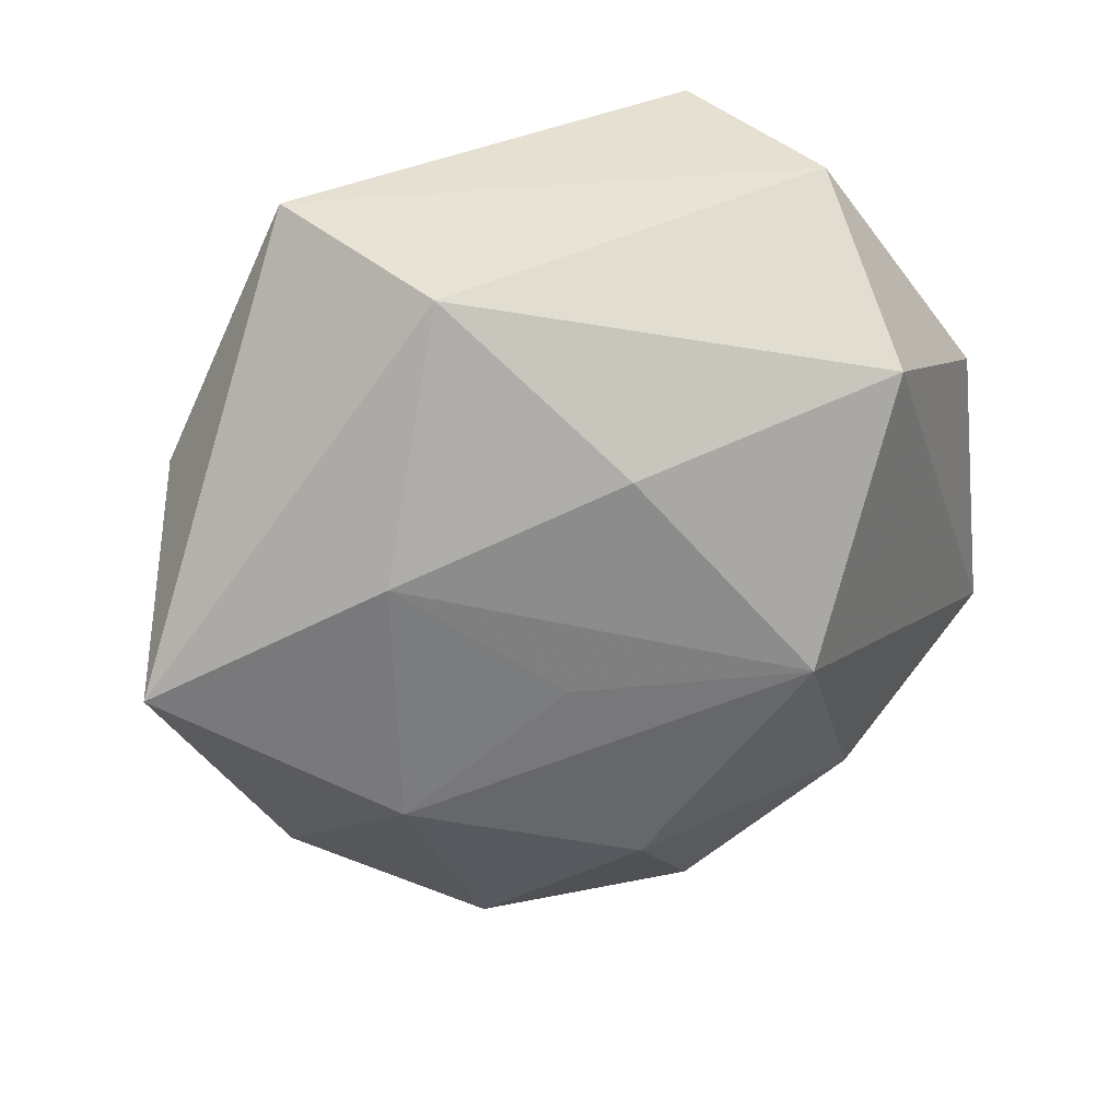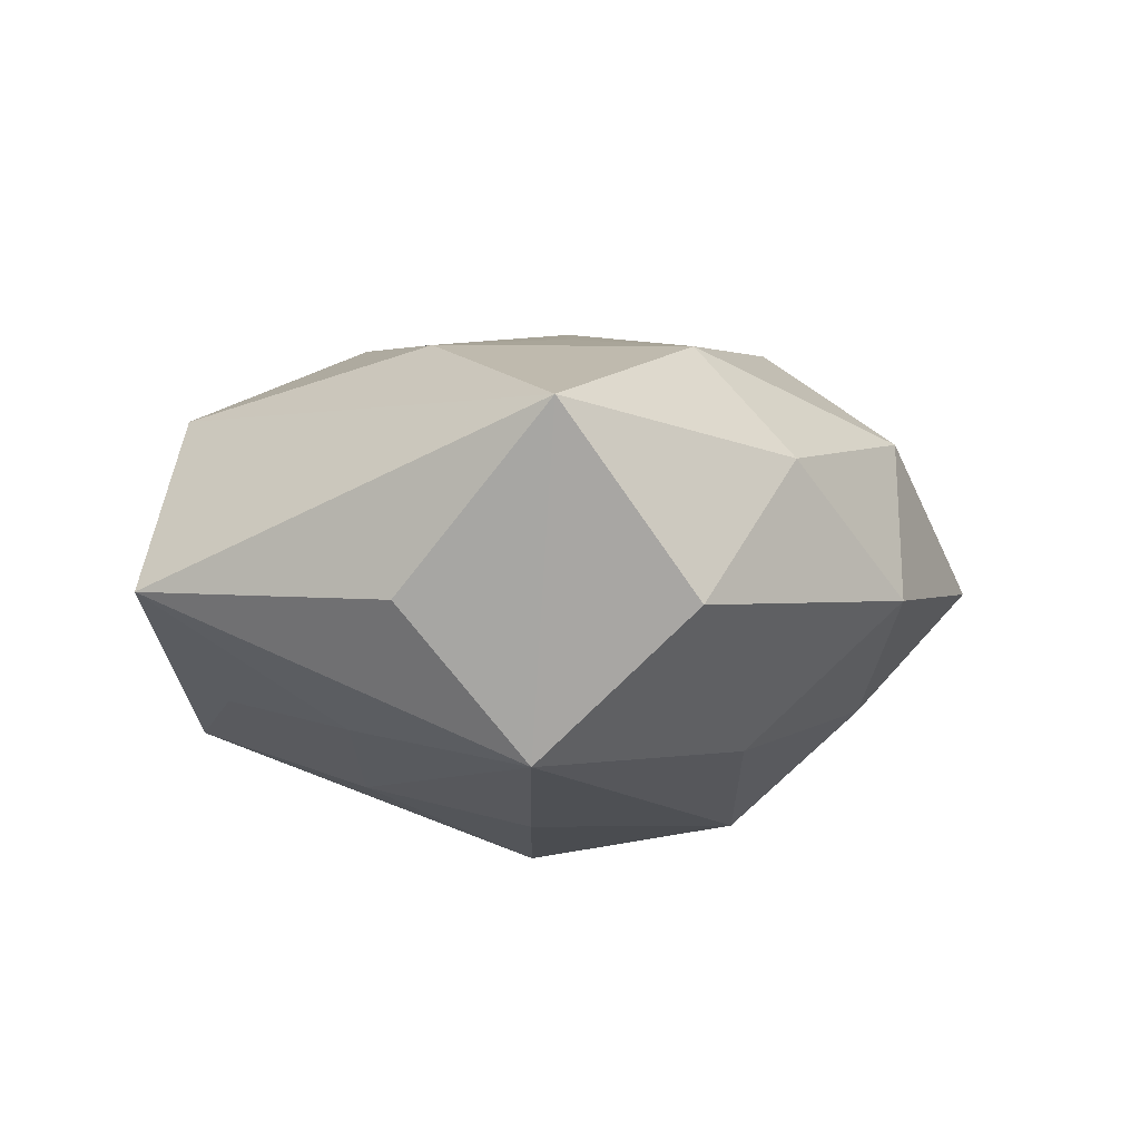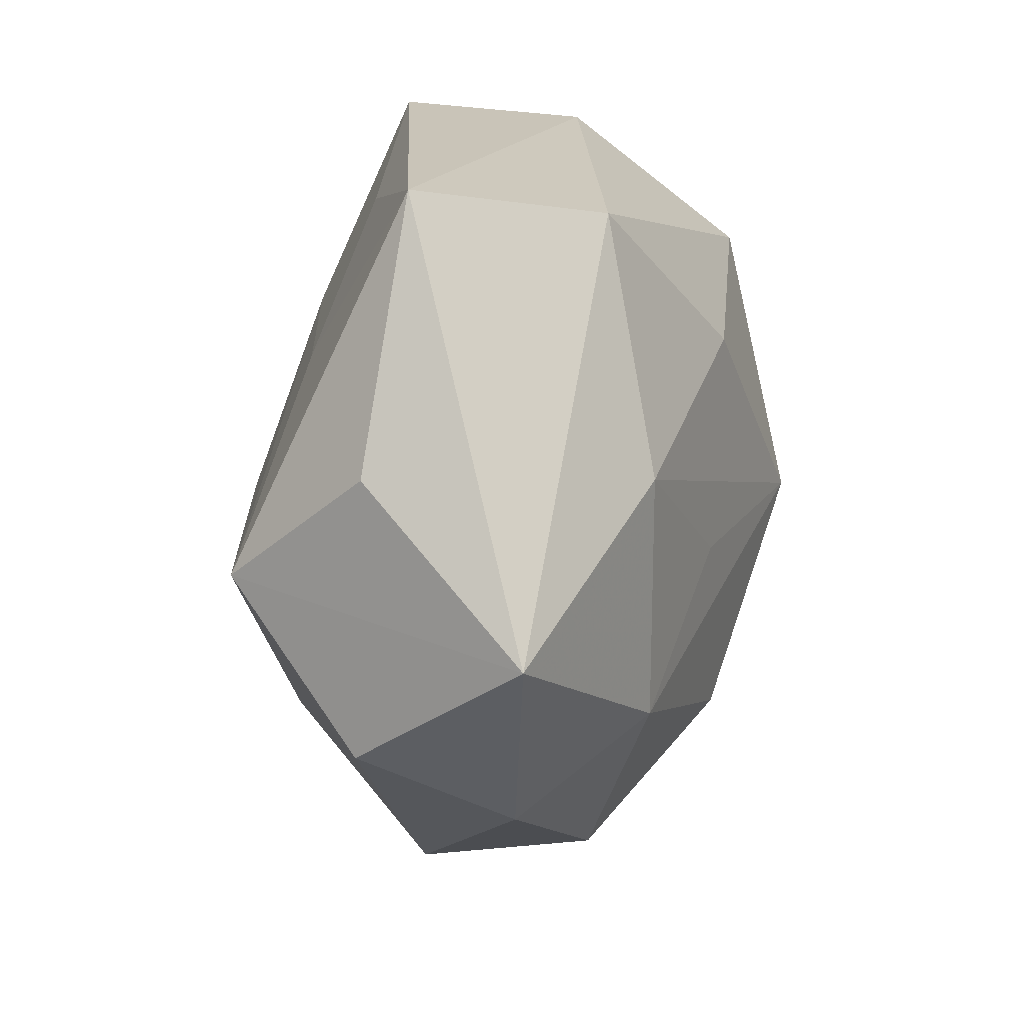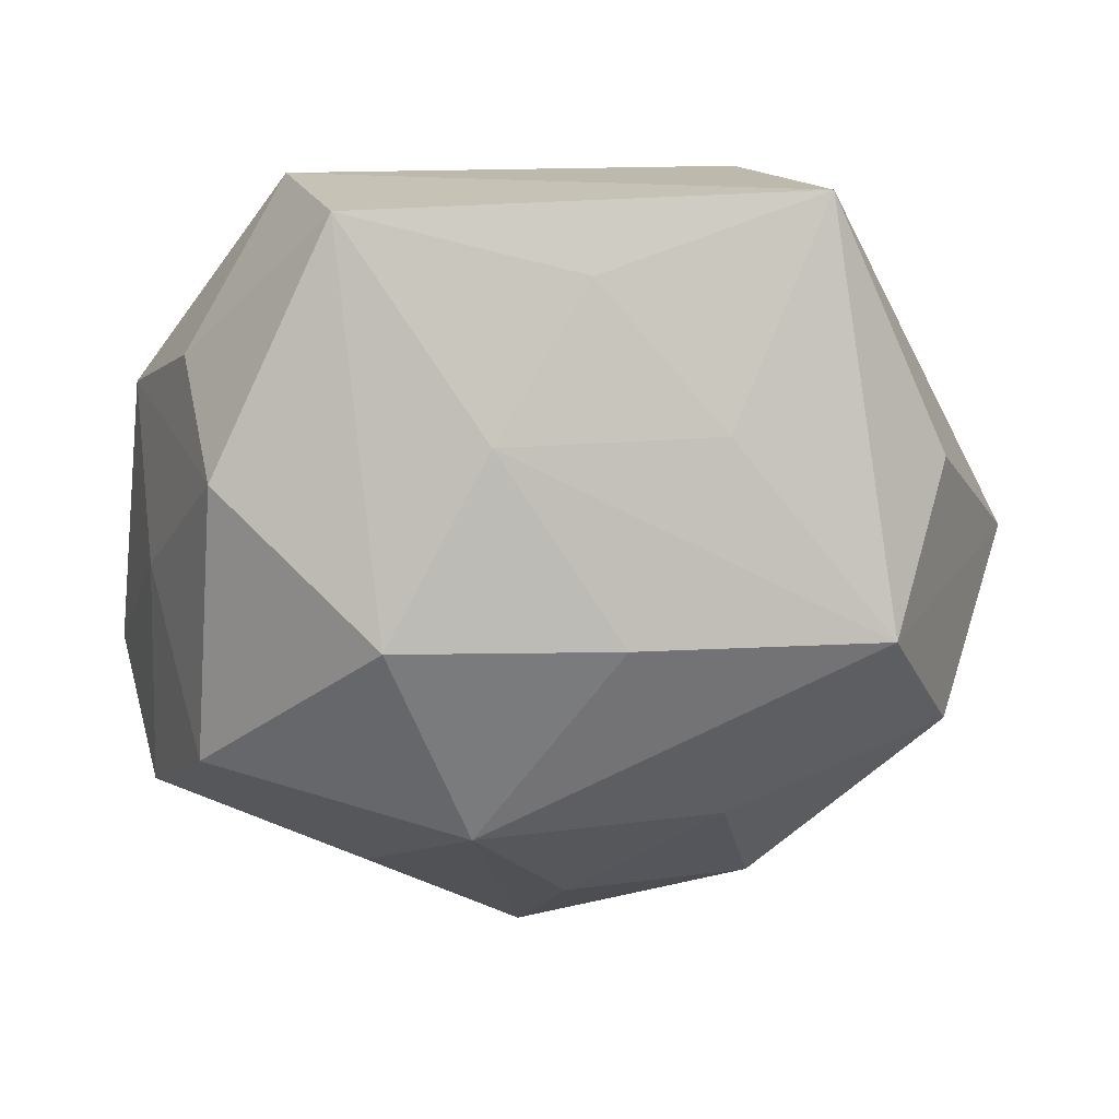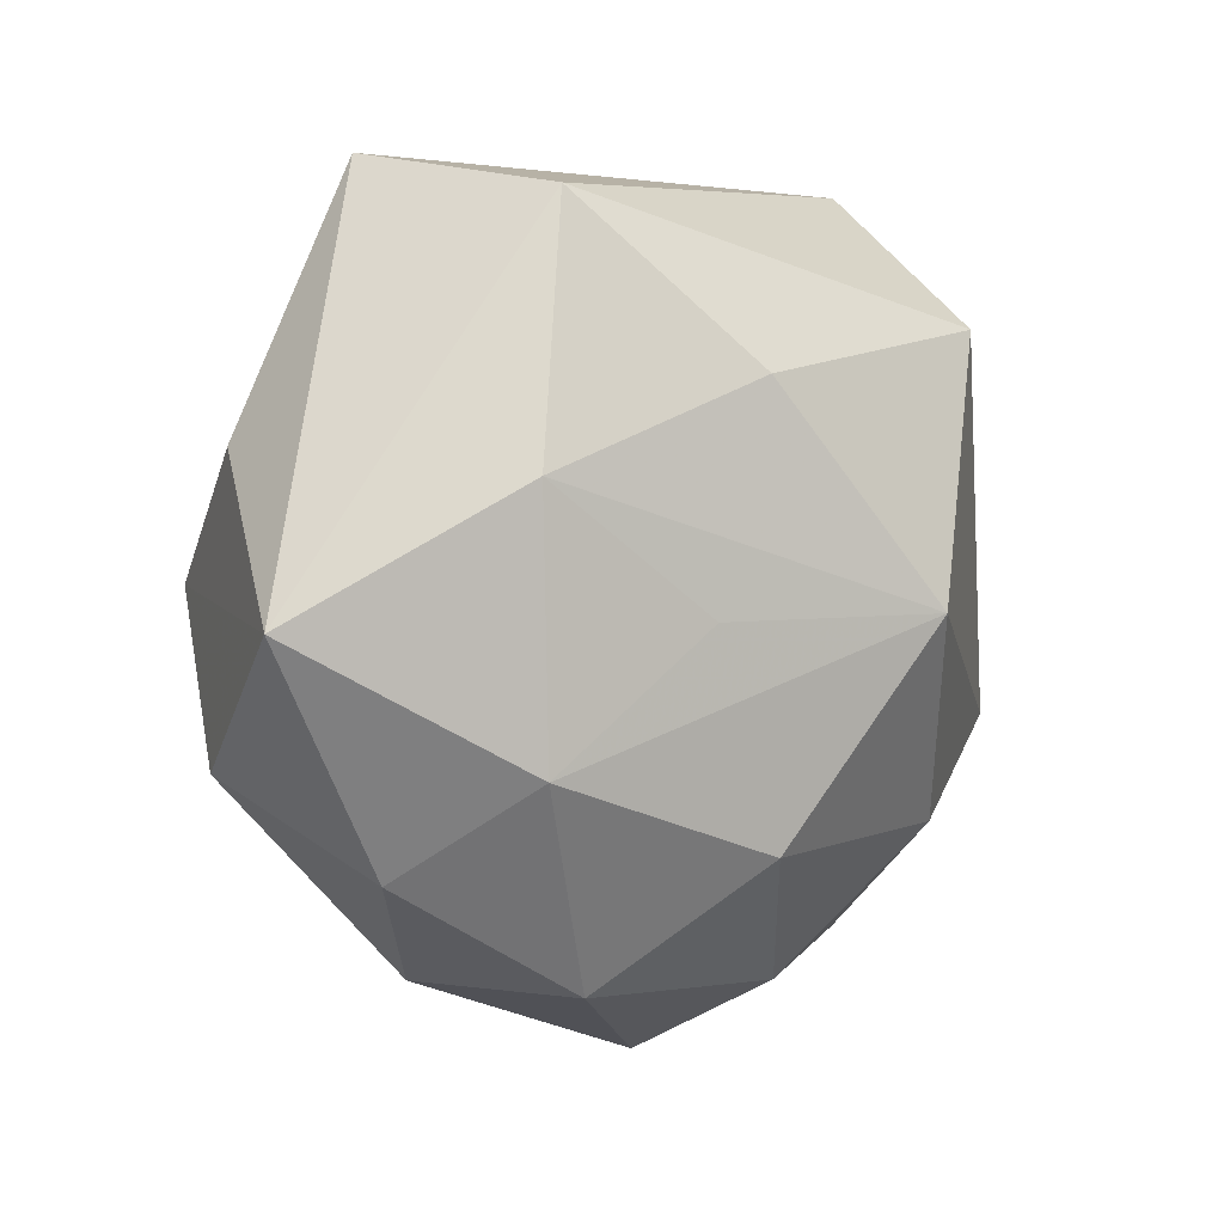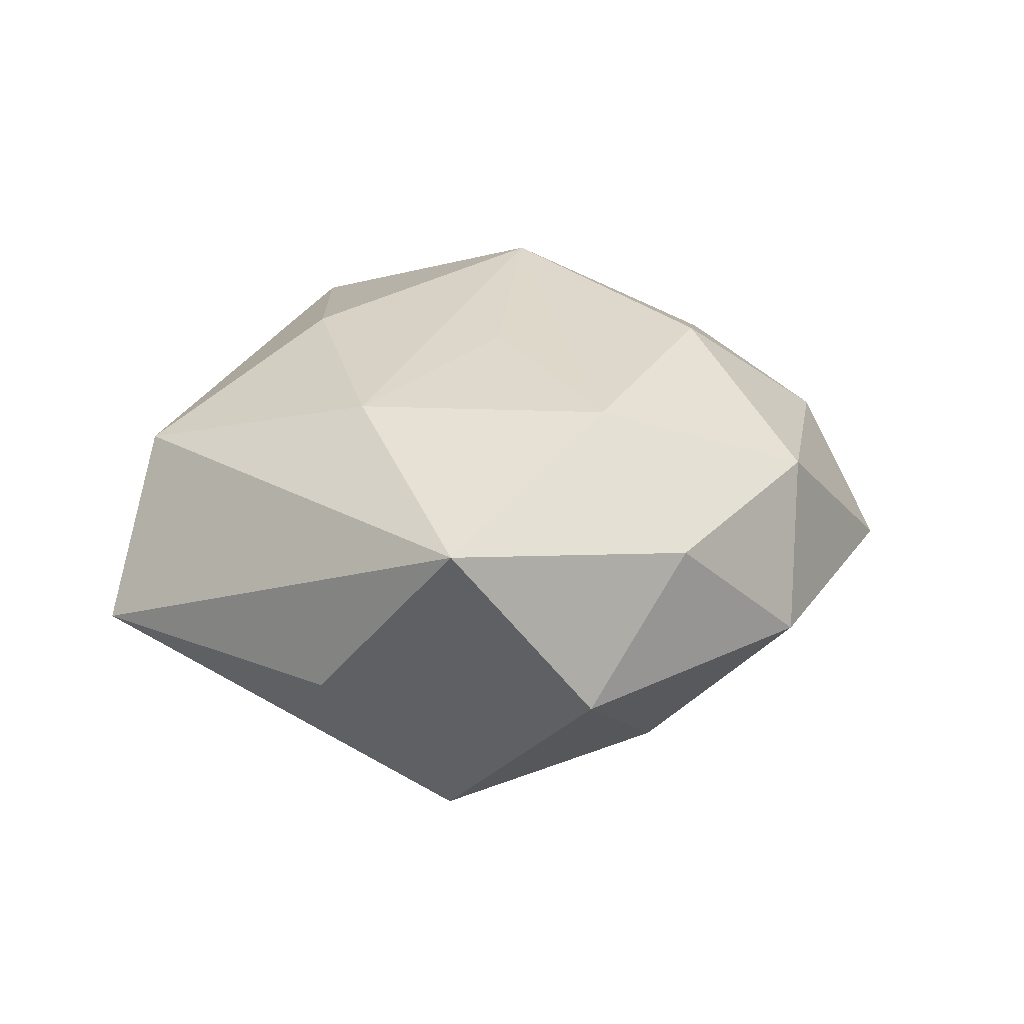
<metadata>
{"format":"obj","ext":"obj","renderer":"f3d","projection":"perspective","resolution":1024,"background":"white","views":[{"elev":31.0,"azim":-24.3,"up":"+Y"},{"elev":-10.1,"azim":-88.5,"up":"+Z"},{"elev":18.9,"azim":-81.9,"up":"+Y"},{"elev":25.7,"azim":179.2,"up":"+Y"},{"elev":2.9,"azim":-44.0,"up":"+Y"},{"elev":15.0,"azim":-82.7,"up":"+Z"}]}
</metadata>
<code>
v -0.0306 -0.01732 0.0212
v -0.02505 -0.04032 -0.006434
v 0.04373 -0.0258 -0.008944
v -0.02292 0.03973 0.01482
v -0.03833 0.0001509 -0.02602
v -0.01805 -0.04052 0.0128
v -0.009797 0.001335 -0.03008
v 0.00714 -0.04145 0.015
v 0.03351 0.01808 -0.02441
v -0.03891 -0.0279 0.006608
v 0.03737 0.02592 -0.007579
v -0.04664 -0.01774 -0.01033
v 0.02847 -0.03939 0.004286
v 0.006857 -0.02224 -0.02872
v -0.006309 0.03717 -0.01495
v -0.004699 -0.02637 0.02685
v 0.002124 -0.05045 -0.001191
v 0.02563 0.02681 0.026
v 0.02419 -0.02558 0.02193
v 0.01946 -0.03403 -0.01364
v 0.04911 -0.01633 0.008847
v 0.04524 0.0164 0.00869
v -0.02088 -0.02272 -0.02258
v 0.004234 0.02191 -0.02421
v -0.03147 0.01148 0.02131
v 0.01568 0.002282 -0.0321
v 0.02043 0.04454 -0.01569
v -0.02058 0.02131 -0.02006
v -0.05512 -0.00283 0.00974
v 0.04251 0.001527 -0.008626
v -0.003431 -0.03692 -0.01604
v 0.03612 -0.01387 -0.02569
v -0.01347 -0.002675 0.02679
v 0.01189 -0.002387 0.03434
v 0.02681 0.04202 0.005487
v -0.0318 0.04355 -0.006203
v -0.006605 0.02142 0.0273
v -0.04501 0.01433 -0.009395
f 4 36 29
f 19 21 34
f 29 36 38
f 38 5 29
f 36 5 38
f 29 5 12
f 26 32 14
f 21 19 13
f 17 3 13
f 13 3 21
f 28 5 36
f 28 24 5
f 34 1 16
f 16 1 6
f 16 19 34
f 25 4 29
f 29 1 25
f 29 12 10
f 10 1 29
f 6 1 10
f 34 21 18
f 20 3 17
f 32 3 20
f 17 14 20
f 20 14 32
f 31 14 17
f 26 14 7
f 7 14 5
f 7 24 26
f 5 24 7
f 17 13 8
f 8 13 19
f 19 16 8
f 8 6 17
f 8 16 6
f 33 1 34
f 34 25 33
f 33 25 1
f 2 10 12
f 2 31 17
f 17 6 2
f 6 10 2
f 34 18 37
f 37 18 4
f 37 25 34
f 4 25 37
f 4 18 35
f 36 4 35
f 14 31 23
f 31 2 23
f 5 14 23
f 23 12 5
f 23 2 12
f 36 35 27
f 26 24 27
f 22 18 21
f 22 35 18
f 15 28 36
f 36 27 15
f 24 28 15
f 15 27 24
f 9 32 26
f 26 27 9
f 11 9 27
f 22 9 11
f 11 27 35
f 35 22 11
f 30 22 21
f 30 9 22
f 21 3 30
f 30 3 32
f 32 9 30

</code>
